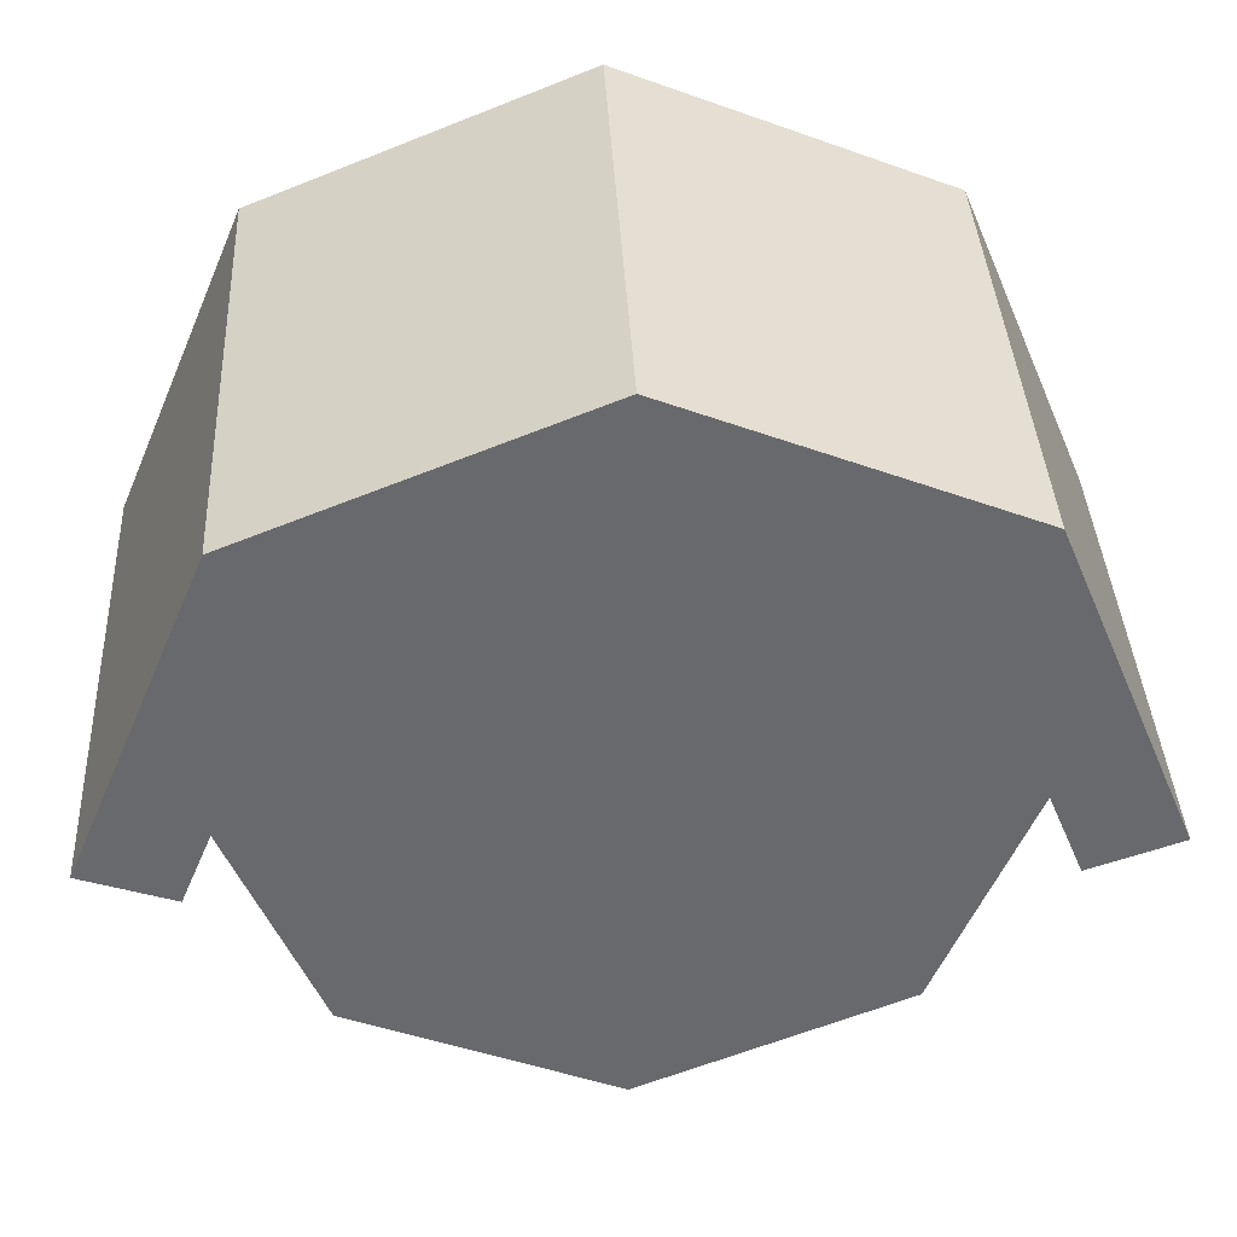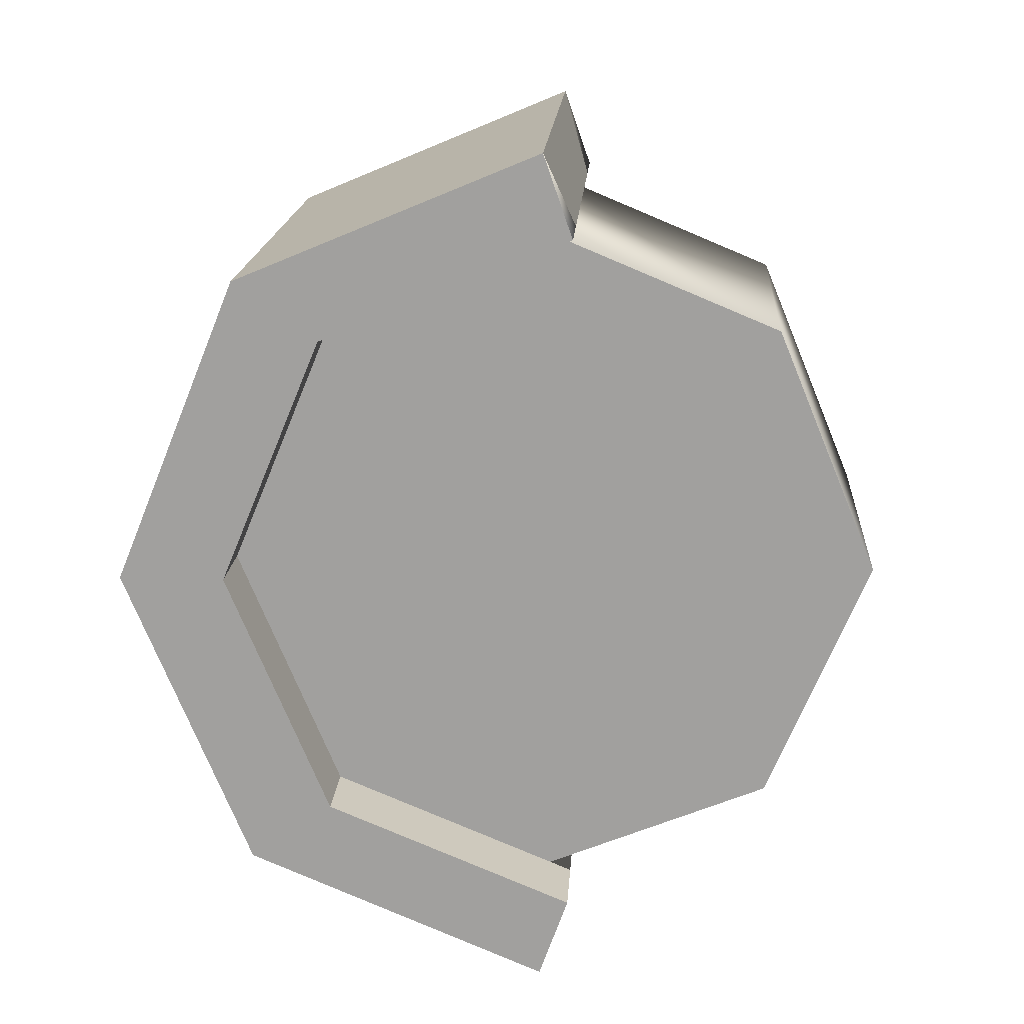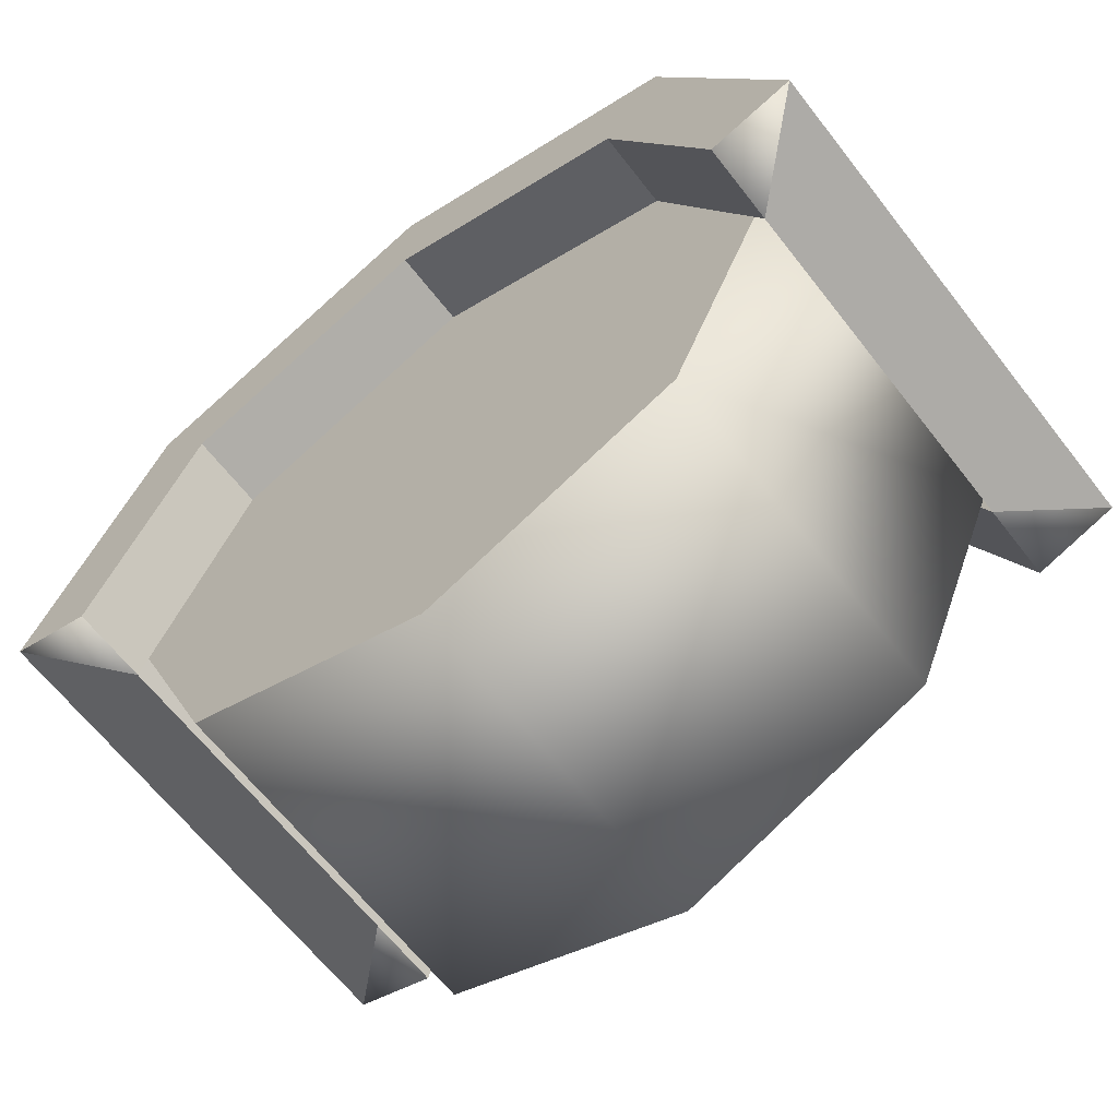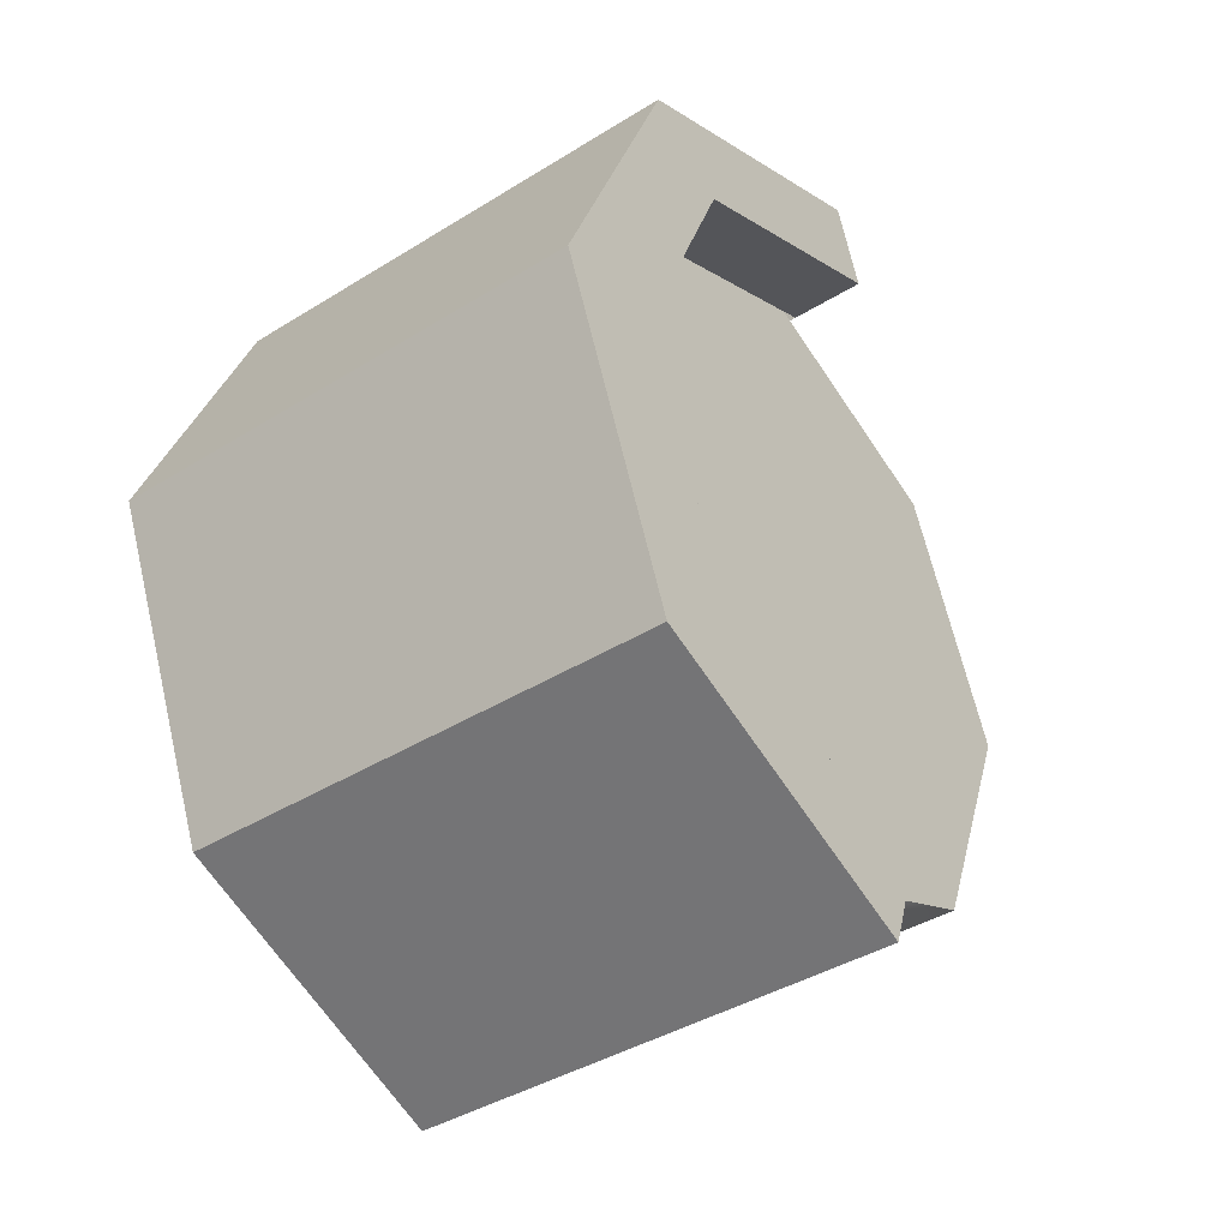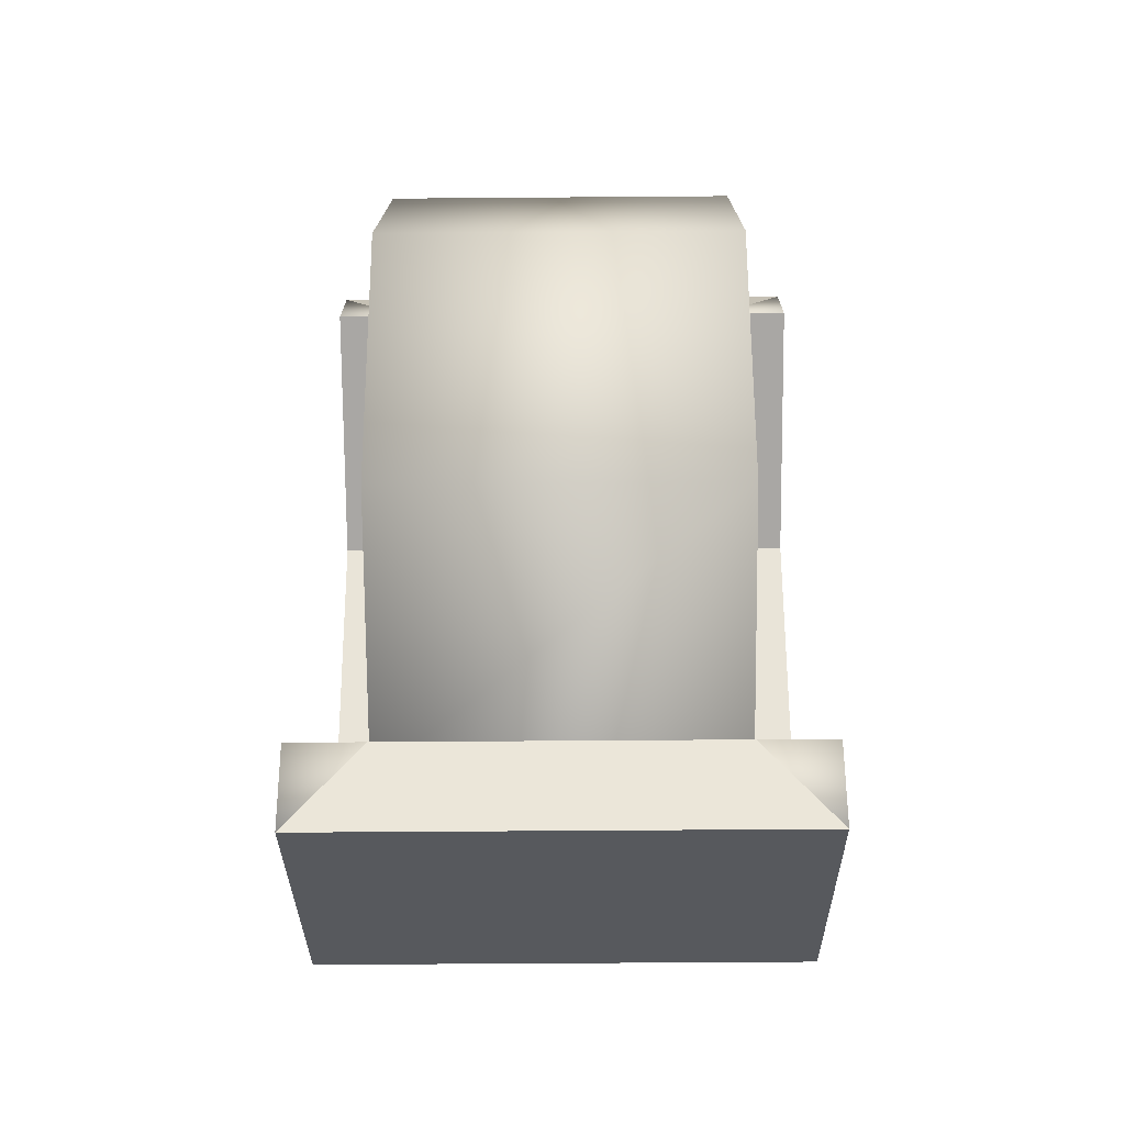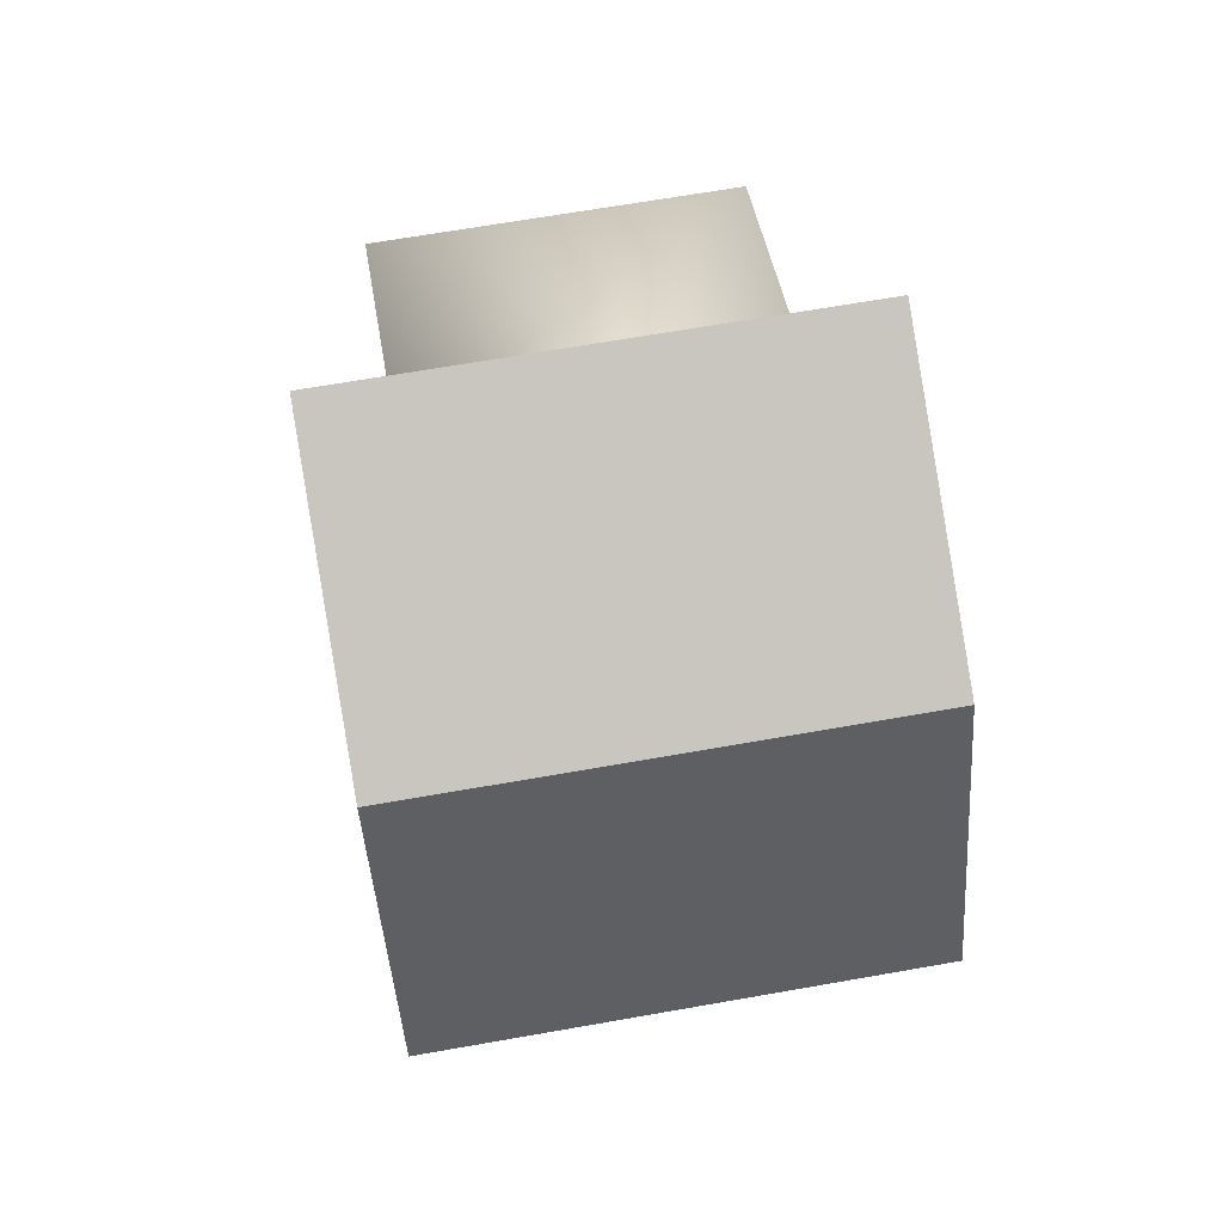
<metadata>
{"format":"obj","ext":"obj","renderer":"f3d","projection":"perspective","resolution":1024,"background":"white","views":[{"elev":37.5,"azim":-92.9,"up":"+Y"},{"elev":17.6,"azim":-86.2,"up":"+Z"},{"elev":-64.7,"azim":-52.1,"up":"+Y"},{"elev":-40.3,"azim":-142.6,"up":"+Z"},{"elev":-52.2,"azim":0.5,"up":"+Z"},{"elev":67.0,"azim":170.0,"up":"+Z"}]}
</metadata>
<code>
o Chair_Office_Wheel_Copy.001_Cube.142
v -9.521 0.03934 0.8153
v -9.479 0.03934 0.8153
v -9.521 0.008501 0.8281
v -9.479 0.008501 0.8281
v -9.521 -0.004274 0.8589
v -9.479 -0.004274 0.8589
v -9.521 0.008501 0.8898
v -9.479 0.008501 0.8898
v -9.521 0.03934 0.9025
v -9.479 0.03934 0.9025
v -9.521 0.07019 0.8898
v -9.479 0.07019 0.8898
v -9.521 0.08296 0.8589
v -9.479 0.08296 0.8589
v -9.521 0.07019 0.8281
v -9.479 0.07019 0.8281
v -9.521 0.03397 0.8153
v -9.479 0.03397 0.8153
v -9.521 0.03397 0.9025
v -9.479 0.03397 0.9025
v -9.521 0.06482 0.8898
v -9.479 0.06482 0.8898
v -9.521 0.07759 0.8589
v -9.479 0.07759 0.8589
v -9.521 0.06482 0.8281
v -9.479 0.06482 0.8281
v -9.531 0.06482 0.8898
v -9.531 0.03397 0.9025
v -9.469 0.03397 0.9025
v -9.469 0.06482 0.8898
v -9.531 0.03757 0.9128
v -9.531 0.07759 0.8589
v -9.469 0.07759 0.8589
v -9.469 0.07517 0.8208
v -9.469 0.06482 0.8281
v -9.531 0.06482 0.8281
v -9.469 0.03397 0.8153
v -9.469 0.03757 0.805
v -9.531 0.03397 0.8153
v -9.531 0.07517 0.897
v -9.469 0.03757 0.9128
v -9.469 0.07517 0.897
v -9.531 0.09075 0.8589
v -9.469 0.09075 0.8589
v -9.531 0.07517 0.8208
v -9.531 0.03757 0.805
f 2 16 14 12 10 8 6 4
f 3 5 7 9 11 13 15 1
f 21 19 28 27
f 34 38 46 45
f 24 26 35 33
f 42 40 31 41
f 44 43 40 42
f 34 45 43 44
f 25 23 32 36
f 30 33 44 42
f 33 35 34 44
f 27 28 31 40
f 35 37 38 34
f 29 30 42 41
f 39 36 45 46
f 36 32 43 45
f 32 27 40 43
f 31 19 20 41
f 20 22 30 29
f 17 25 36 39
f 26 18 37 35
f 23 21 27 32
f 22 24 33 30
f 46 38 18 17
f 1 2 4 3
f 3 4 6 5
f 5 6 8 7
f 7 8 10 9
f 19 31 28
f 17 39 46
f 41 20 29
f 18 38 37

</code>
